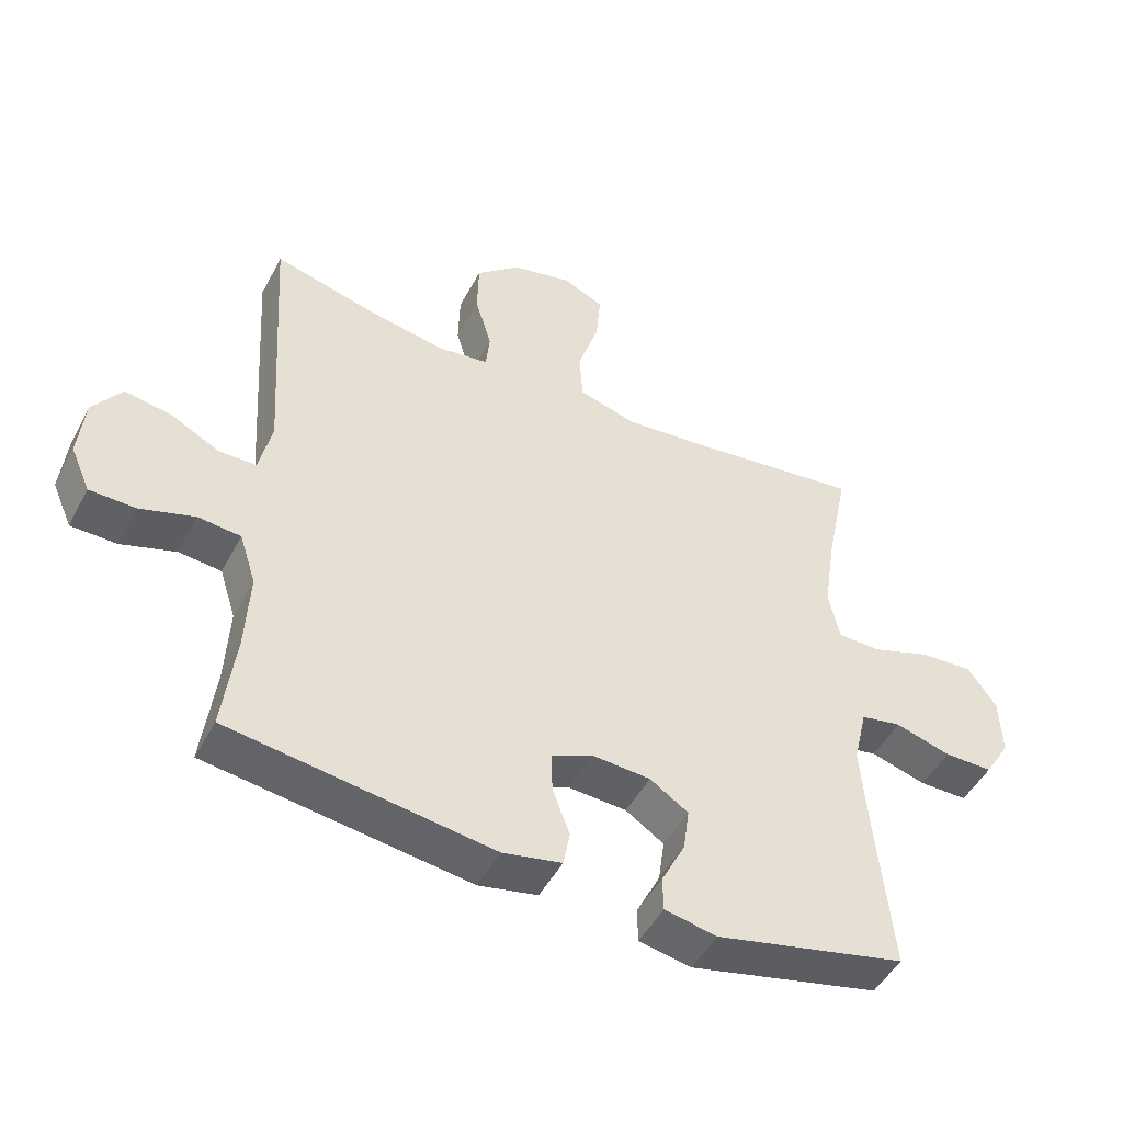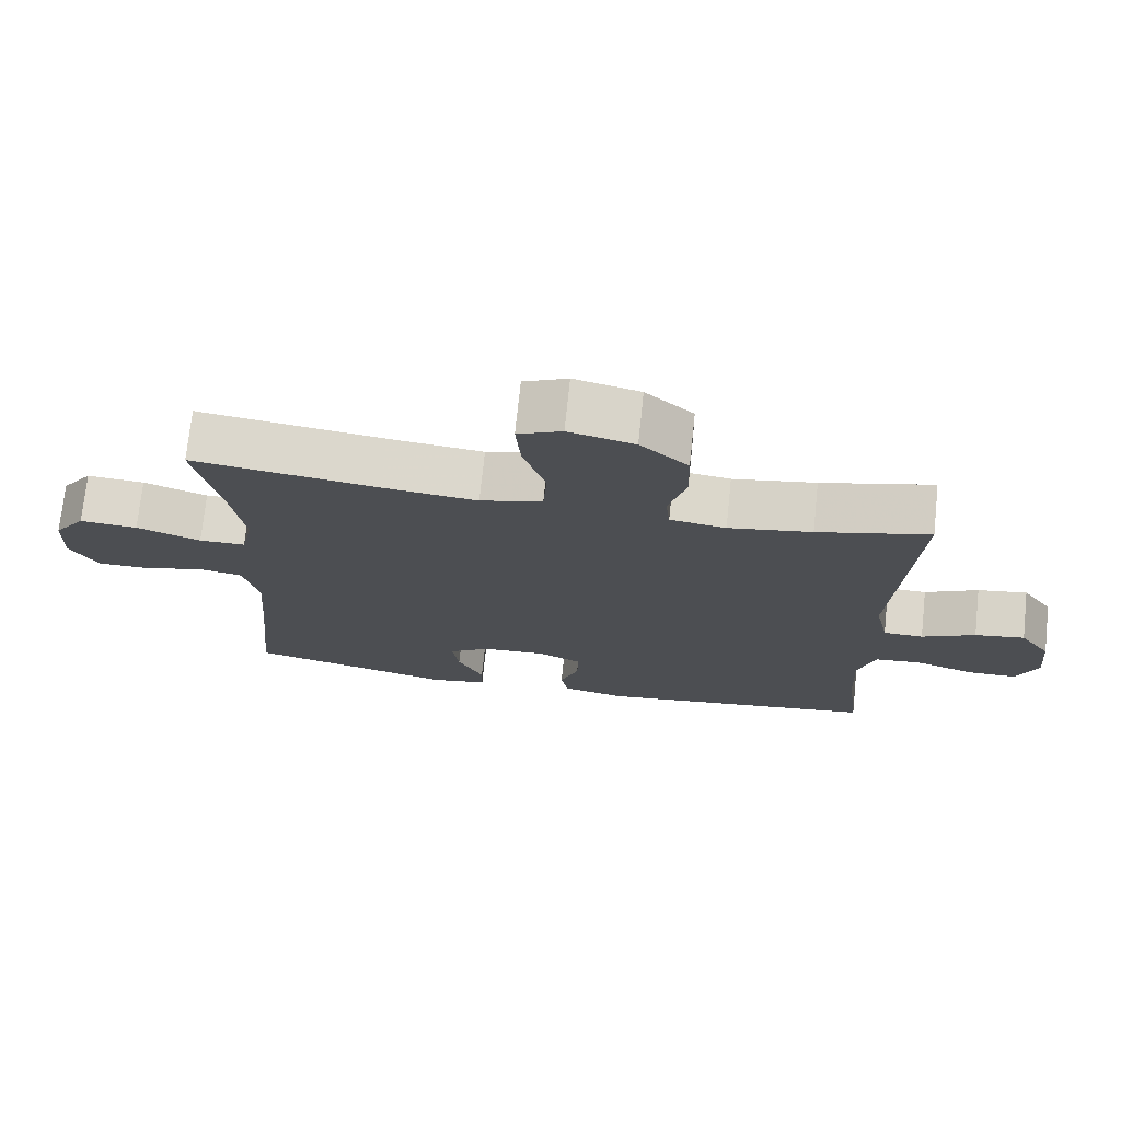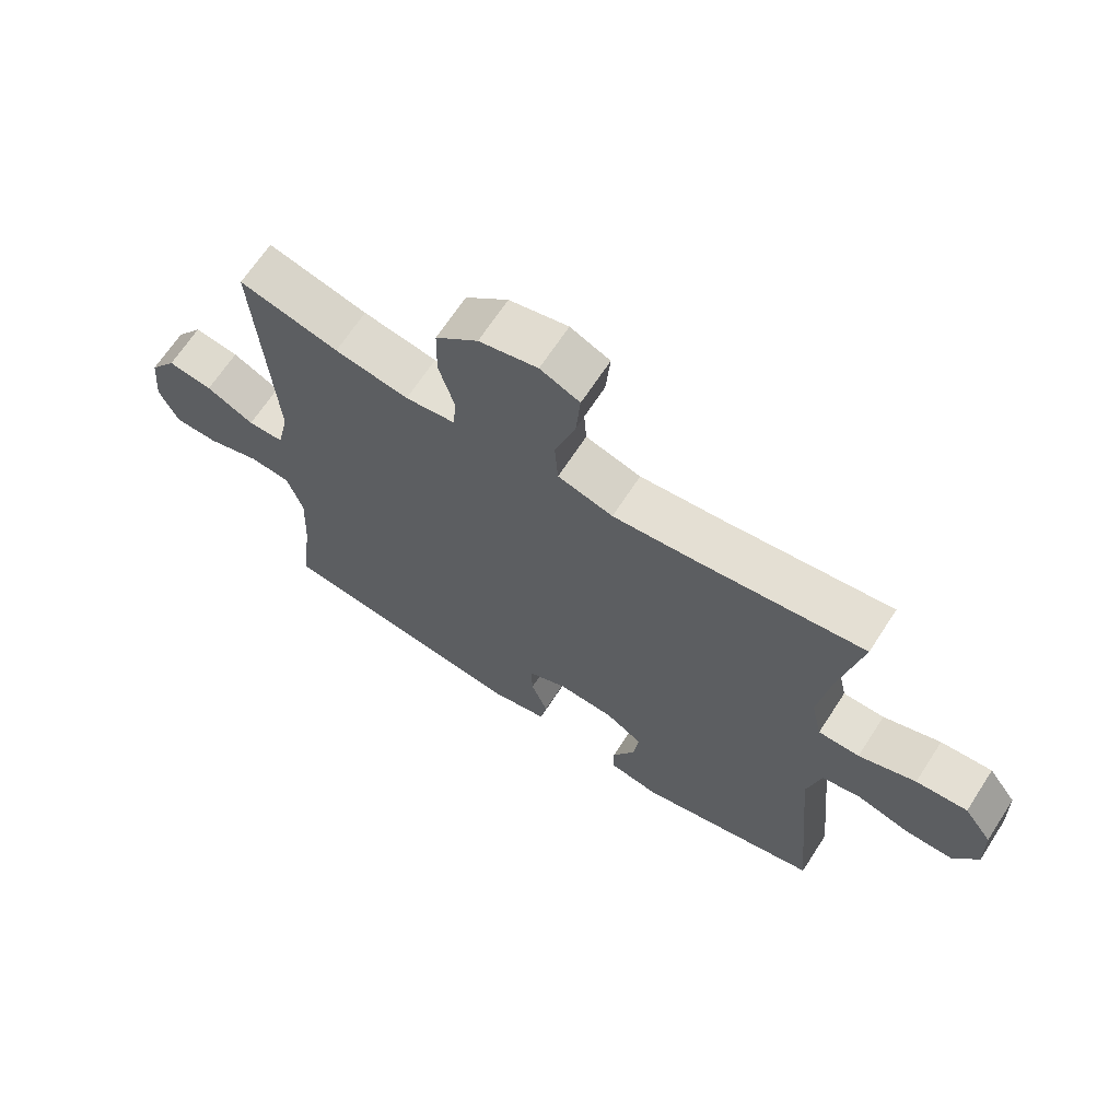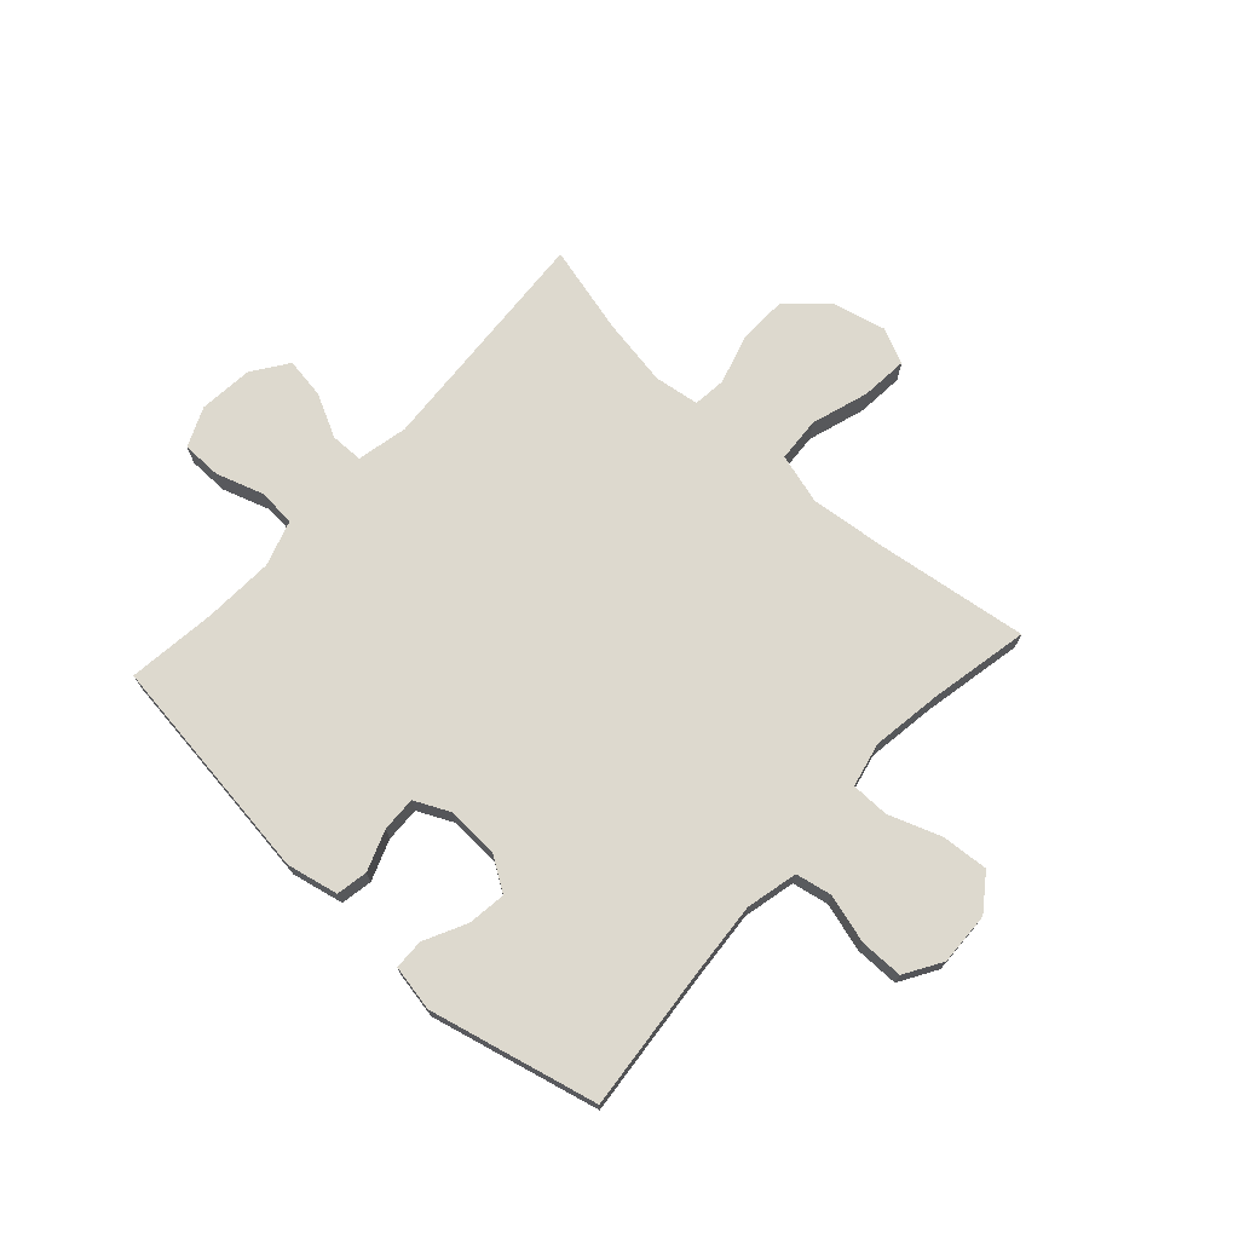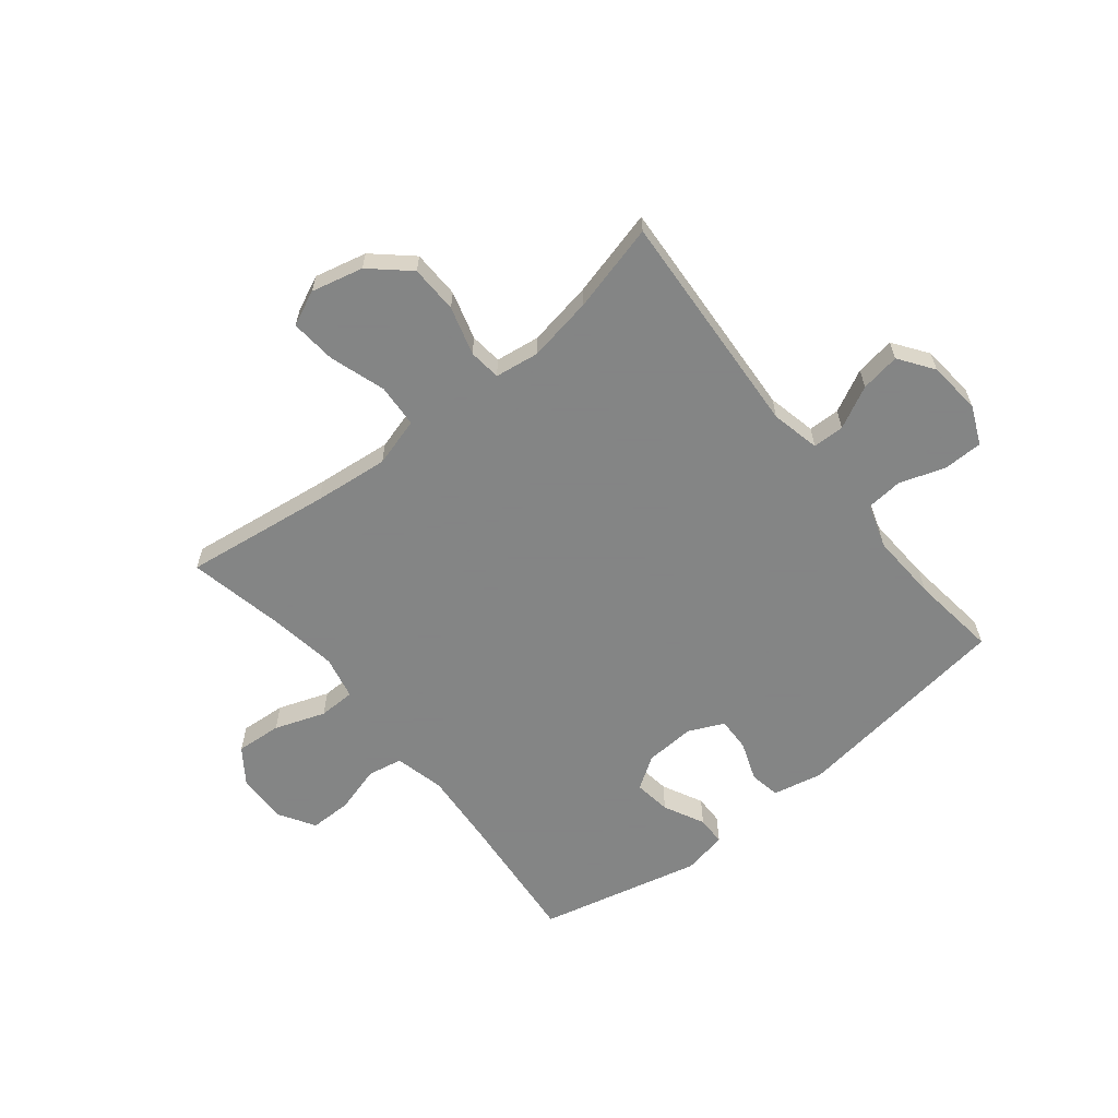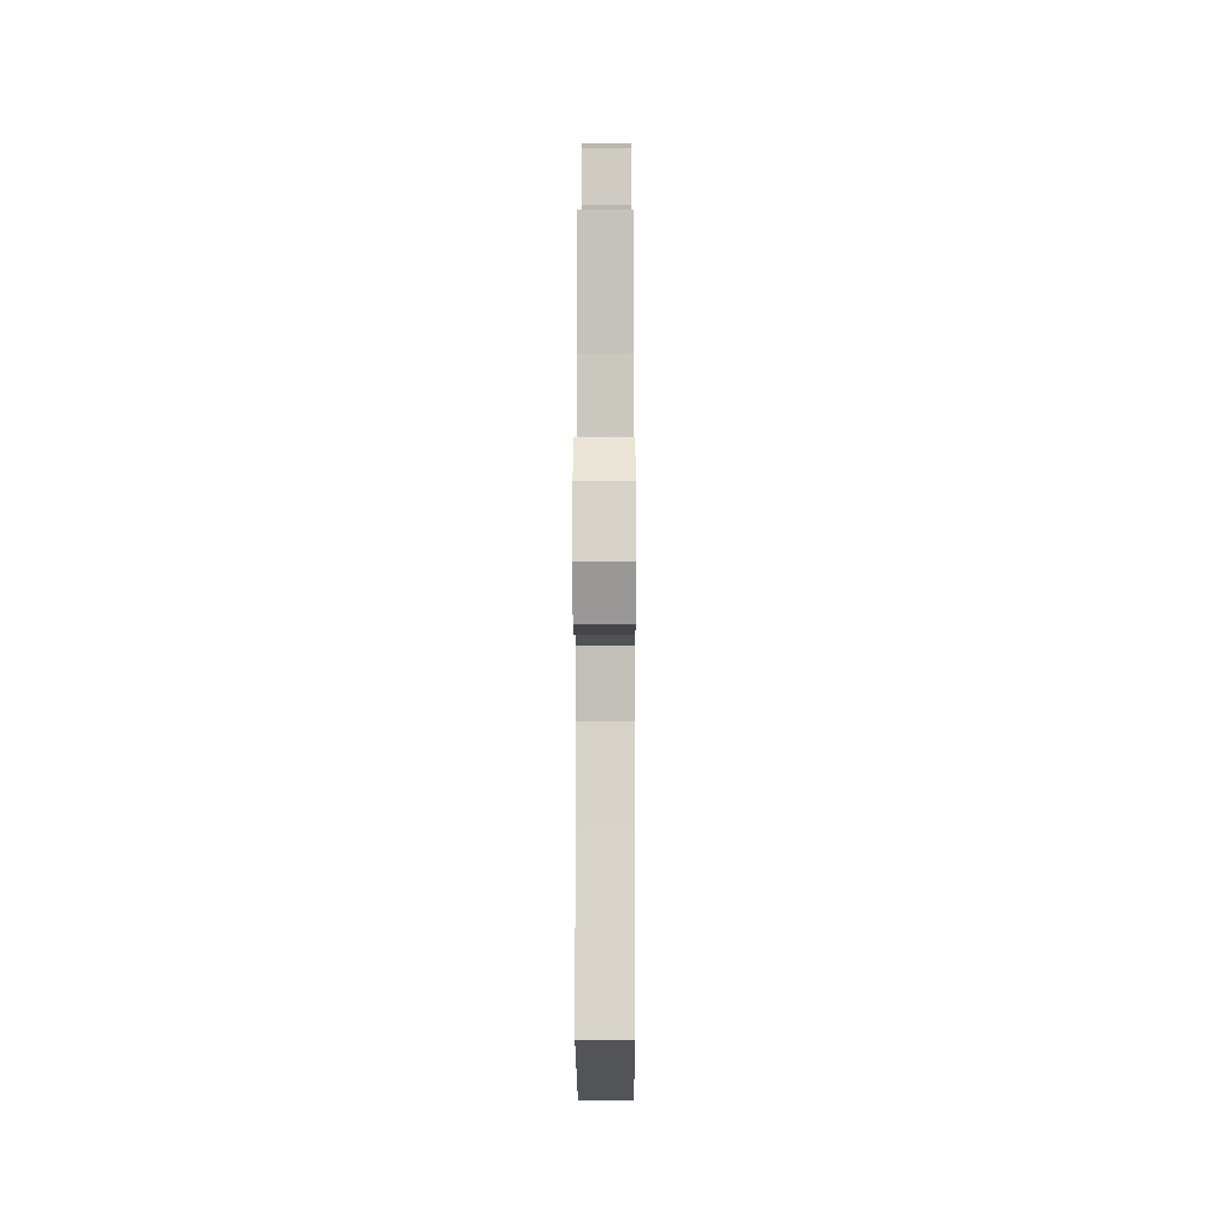
<metadata>
{"format":"obj","ext":"obj","renderer":"f3d","projection":"perspective","resolution":1024,"background":"white","views":[{"elev":-48.6,"azim":152.8,"up":"+Z"},{"elev":73.1,"azim":6.0,"up":"+Z"},{"elev":66.9,"azim":-147.0,"up":"+Z"},{"elev":71.8,"azim":-137.8,"up":"+Y"},{"elev":-61.6,"azim":38.8,"up":"+Y"},{"elev":-9.9,"azim":-89.8,"up":"+Z"}]}
</metadata>
<code>
v -0.5 0.07 -0.5
v -0.477 0.07 -0.255
v -0.467 0.07 -0.125
v -0.488 0.07 -0.036
v -0.55 0.07 -0.024
v -0.634 0.07 -0.048
v -0.708 0.07 -0.048
v -0.747 0.07 0.016
v -0.744 0.07 0.107
v -0.7 0.07 0.168
v -0.619 0.07 0.162
v -0.529 0.07 0.13
v -0.464 0.07 0.131
v -0.447 0.07 0.208
v -0.465 0.07 0.328
v -0.5 0.07 0.5
v -0.24 0.07 0.465
v -0.107 0.07 0.451
v -0.02 0.07 0.476
v -0.015 0.07 0.553
v -0.047 0.07 0.652
v -0.054 0.07 0.733
v 0.008 0.07 0.761
v 0.1 0.07 0.739
v 0.167 0.07 0.679
v 0.169 0.07 0.594
v 0.144 0.07 0.508
v 0.15 0.07 0.451
v 0.228 0.07 0.44
v 0.344 0.07 0.46
v 0.5 0.07 0.5
v 0.474 0.07 0.094
v 0.493 0.07 0.007
v 0.549 0.07 0.006
v 0.624 0.07 0.044
v 0.694 0.07 0.055
v 0.737 0.07 -0.006
v 0.746 0.07 -0.1
v 0.716 0.07 -0.168
v 0.647 0.07 -0.169
v 0.564 0.07 -0.142
v 0.5 0.07 -0.148
v 0.475 0.07 -0.226
v 0.481 0.07 -0.346
v 0.5 0.07 -0.5
v 0.104 0.07 -0.553
v 0.015 0.07 -0.534
v 0.005 0.07 -0.48
v 0.031 0.07 -0.41
v 0.033 0.07 -0.35
v -0.029 0.07 -0.321
v -0.118 0.07 -0.326
v -0.176 0.07 -0.364
v -0.167 0.07 -0.43
v -0.131 0.07 -0.502
v -0.132 0.07 -0.554
v -0.211 0.07 -0.569
v -0.5 0 -0.5
v -0.477 0 -0.255
v -0.467 0 -0.125
v -0.488 0 -0.036
v -0.55 0 -0.024
v -0.634 0 -0.048
v -0.708 0 -0.048
v -0.747 0 0.016
v -0.744 0 0.107
v -0.7 0 0.168
v -0.619 0 0.162
v -0.529 0 0.13
v -0.464 0 0.131
v -0.447 0 0.208
v -0.465 0 0.328
v -0.5 0 0.5
v -0.24 0 0.465
v -0.107 0 0.451
v -0.02 0 0.476
v -0.015 0 0.553
v -0.047 0 0.652
v -0.054 0 0.733
v 0.008 0 0.761
v 0.1 0 0.739
v 0.167 0 0.679
v 0.169 0 0.594
v 0.144 0 0.508
v 0.15 0 0.451
v 0.228 0 0.44
v 0.344 0 0.46
v 0.5 0 0.5
v 0.474 0 0.094
v 0.493 0 0.007
v 0.549 0 0.006
v 0.624 0 0.044
v 0.694 0 0.055
v 0.737 0 -0.006
v 0.746 0 -0.1
v 0.716 0 -0.168
v 0.647 0 -0.169
v 0.564 0 -0.142
v 0.5 0 -0.148
v 0.475 0 -0.226
v 0.481 0 -0.346
v 0.5 0 -0.5
v 0.104 0 -0.553
v 0.015 0 -0.534
v 0.005 0 -0.48
v 0.031 0 -0.41
v 0.033 0 -0.35
v -0.029 0 -0.321
v -0.118 0 -0.326
v -0.176 0 -0.364
v -0.167 0 -0.43
v -0.131 0 -0.502
v -0.132 0 -0.554
v -0.211 0 -0.569
f 54 55 56 57
f 53 54 57 1
f 52 53 1 2
f 51 52 2 3
f 46 47 48 49
f 44 45 46 49
f 43 44 49 50
f 42 43 50 51
f 38 39 40 41
f 38 41 42
f 37 38 42
f 34 35 36 37
f 33 34 37 42
f 32 33 42 51
f 30 31 32 51
f 24 25 26 27
f 24 27 28
f 23 24 28
f 20 21 22 23
f 19 20 23 28
f 18 19 28
f 15 16 17
f 14 15 17 18
f 13 14 18 28
f 9 10 11 12
f 9 12 13
f 8 9 13
f 5 6 7 8
f 4 5 8 13
f 29 30 51 3
f 13 28 29
f 3 4 13 29
f 114 113 112 111
f 58 114 111 110
f 59 58 110 109
f 60 59 109 108
f 106 105 104 103
f 106 103 102 101
f 107 106 101 100
f 108 107 100 99
f 98 97 96 95
f 99 98 95
f 99 95 94
f 94 93 92 91
f 99 94 91 90
f 108 99 90 89
f 108 89 88 87
f 84 83 82 81
f 85 84 81
f 85 81 80
f 80 79 78 77
f 85 80 77 76
f 85 76 75
f 74 73 72
f 75 74 72 71
f 85 75 71 70
f 69 68 67 66
f 70 69 66
f 70 66 65
f 65 64 63 62
f 70 65 62 61
f 60 108 87 86
f 86 85 70
f 86 70 61 60
f 1 58 59 2
f 2 59 60 3
f 3 60 61 4
f 4 61 62 5
f 5 62 63 6
f 6 63 64 7
f 7 64 65 8
f 8 65 66 9
f 9 66 67 10
f 10 67 68 11
f 11 68 69 12
f 12 69 70 13
f 13 70 71 14
f 14 71 72 15
f 15 72 73 16
f 16 73 74 17
f 17 74 75 18
f 18 75 76 19
f 19 76 77 20
f 20 77 78 21
f 21 78 79 22
f 22 79 80 23
f 23 80 81 24
f 24 81 82 25
f 25 82 83 26
f 26 83 84 27
f 27 84 85 28
f 28 85 86 29
f 29 86 87 30
f 30 87 88 31
f 31 88 89 32
f 32 89 90 33
f 33 90 91 34
f 34 91 92 35
f 35 92 93 36
f 36 93 94 37
f 37 94 95 38
f 38 95 96 39
f 39 96 97 40
f 40 97 98 41
f 41 98 99 42
f 42 99 100 43
f 43 100 101 44
f 44 101 102 45
f 45 102 103 46
f 46 103 104 47
f 47 104 105 48
f 48 105 106 49
f 49 106 107 50
f 50 107 108 51
f 51 108 109 52
f 52 109 110 53
f 53 110 111 54
f 54 111 112 55
f 55 112 113 56
f 56 113 114 57
f 57 114 58 1

</code>
